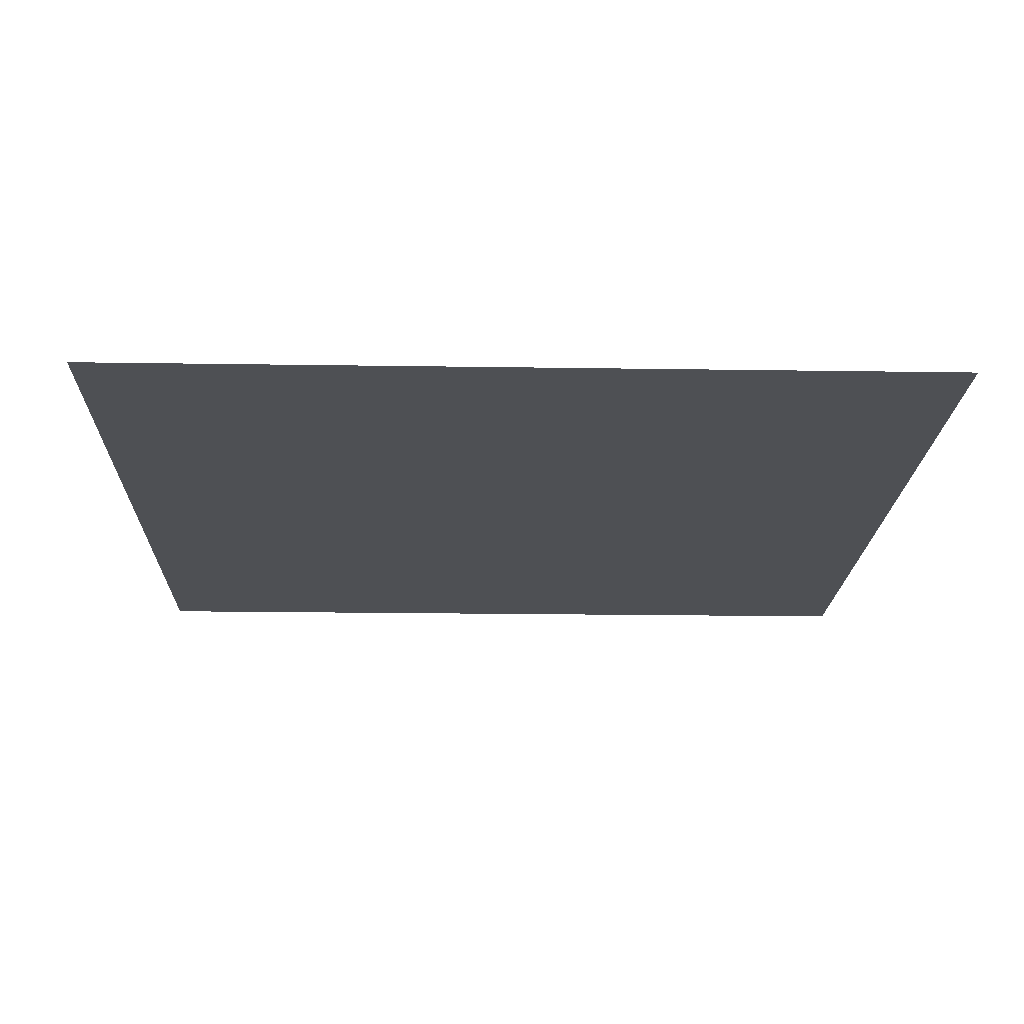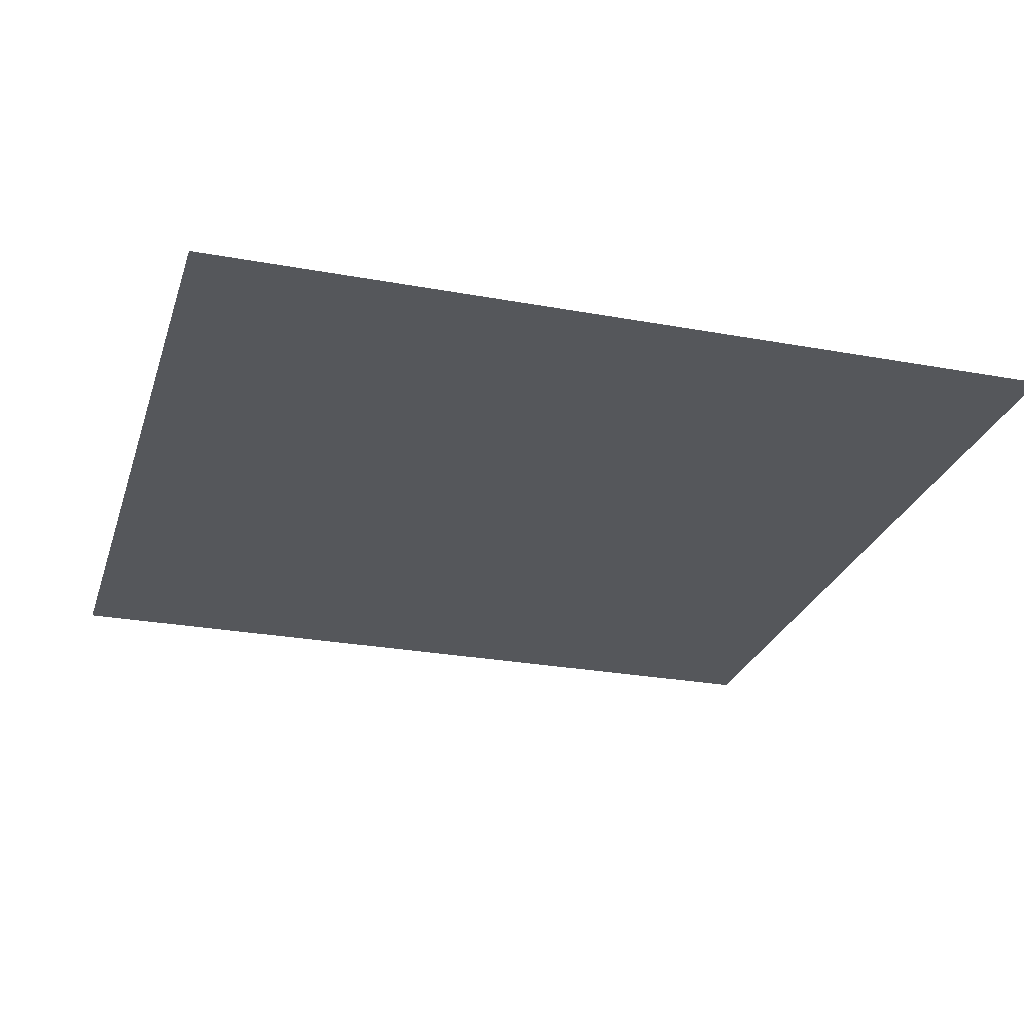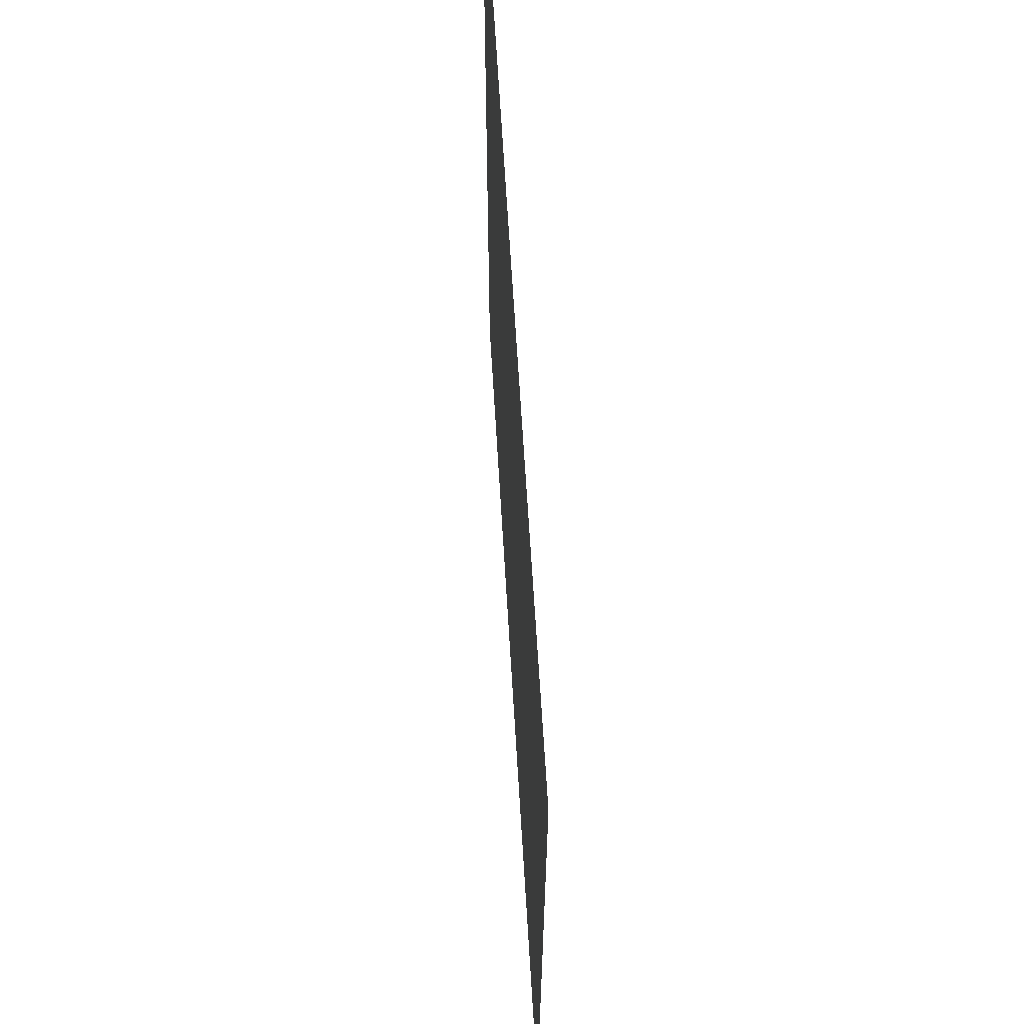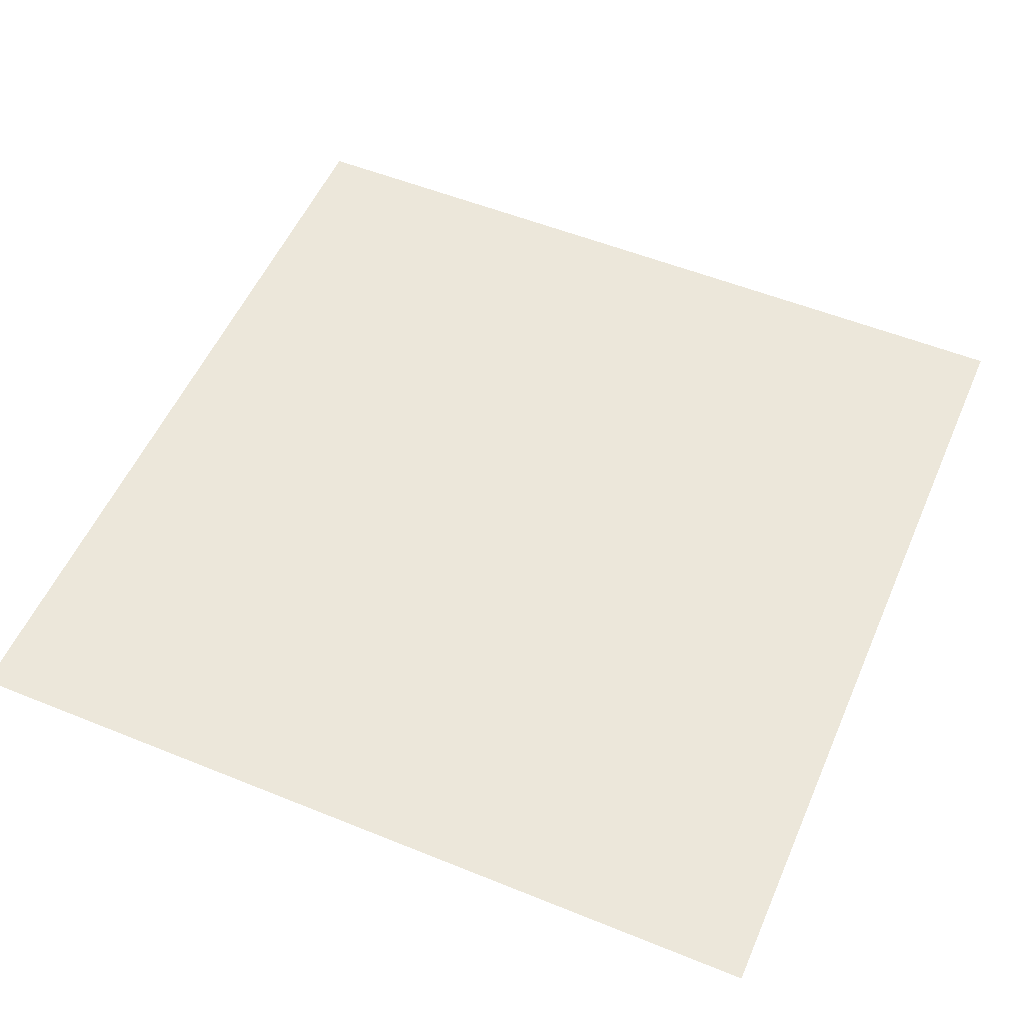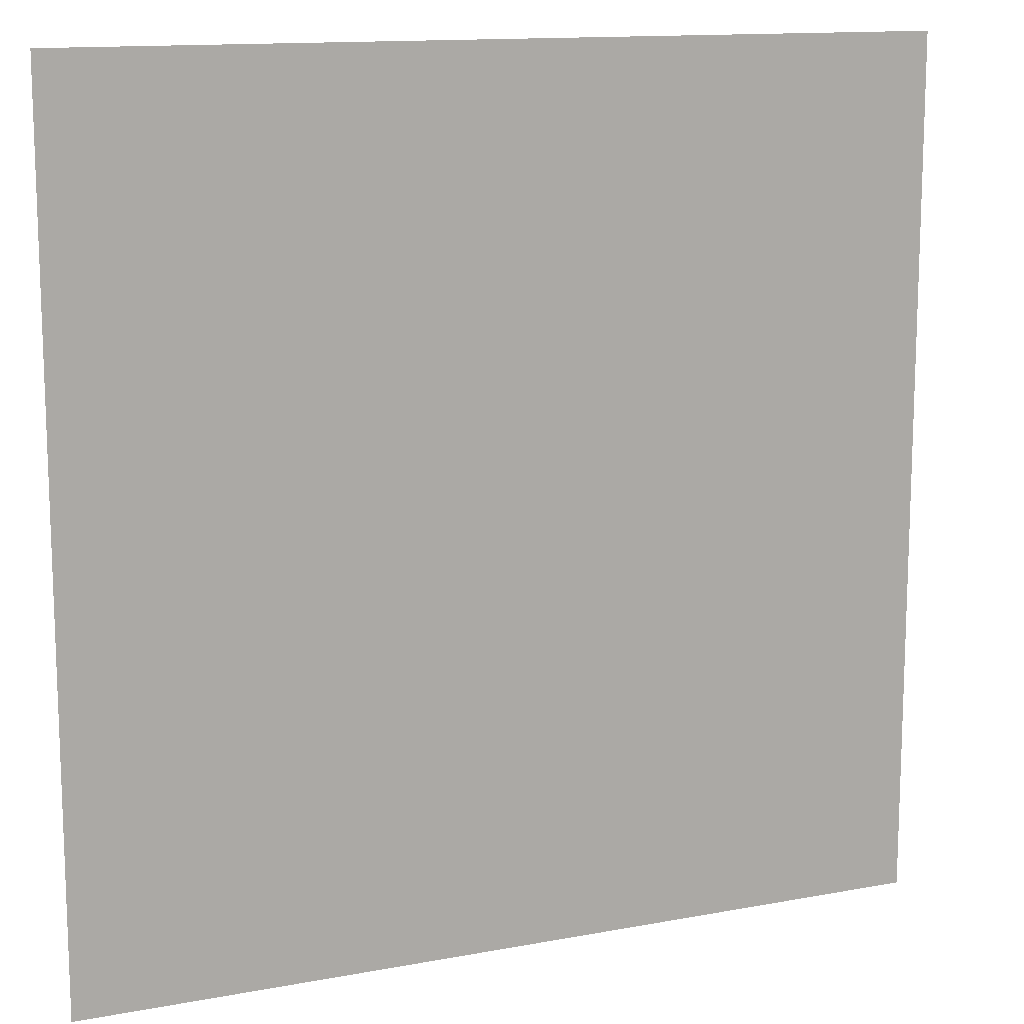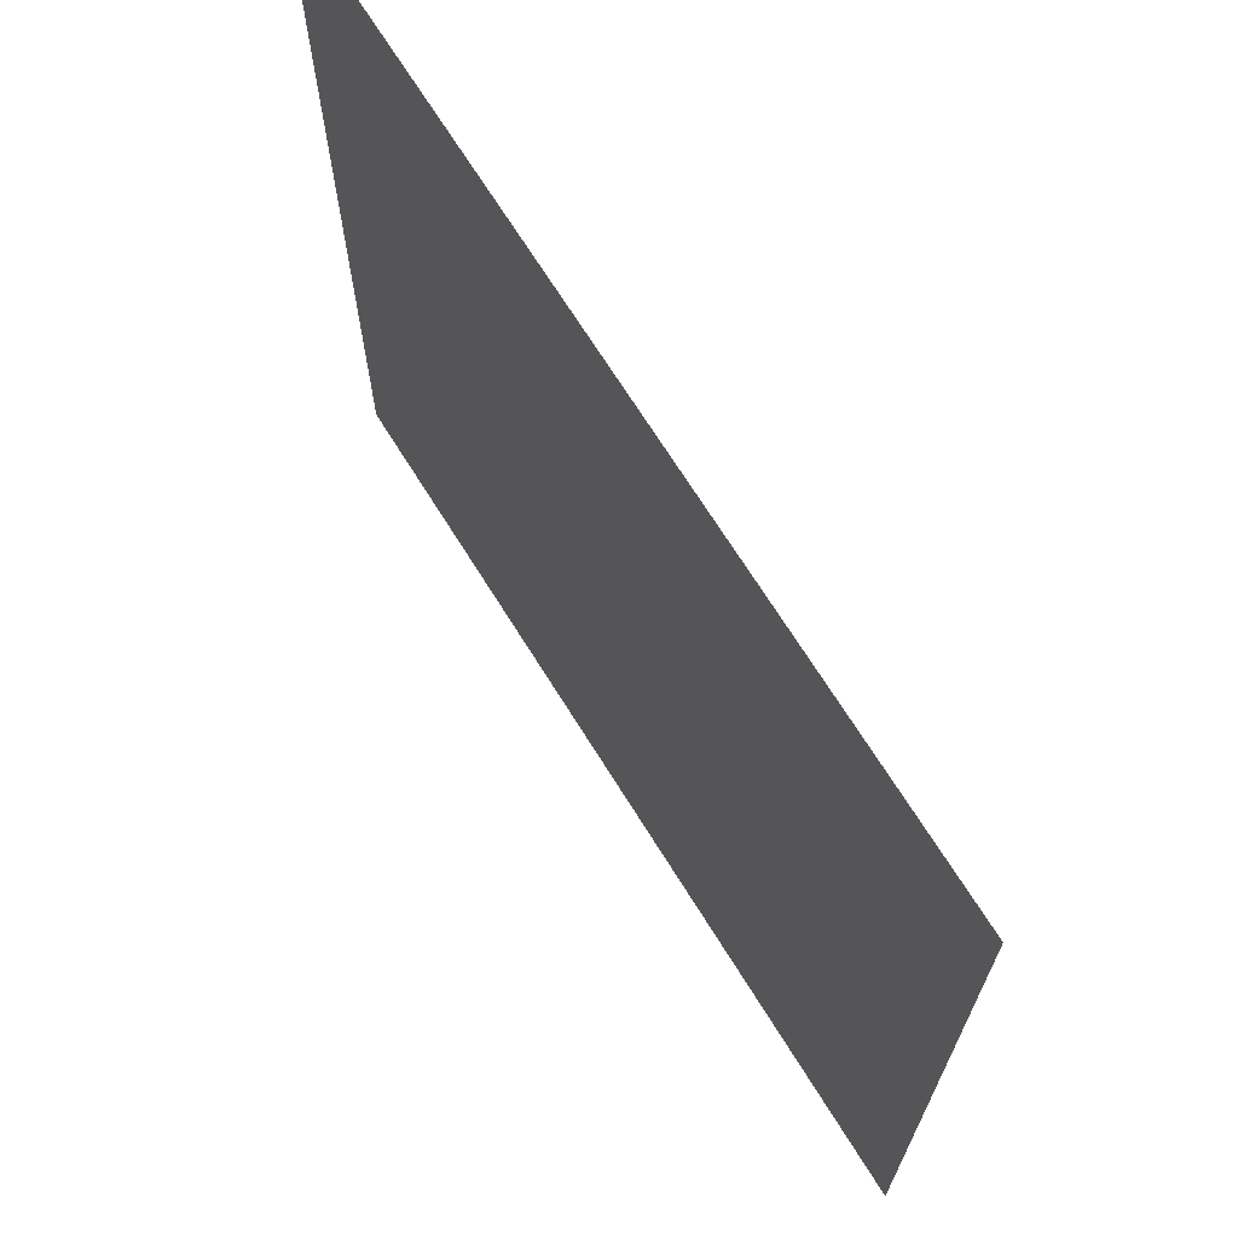
<metadata>
{"format":"obj","ext":"obj","renderer":"f3d","projection":"perspective","resolution":1024,"background":"white","views":[{"elev":-18.5,"azim":-91.7,"up":"+Z"},{"elev":-26.5,"azim":-106.1,"up":"+Z"},{"elev":65.1,"azim":86.6,"up":"+Y"},{"elev":54.0,"azim":23.3,"up":"+Z"},{"elev":13.1,"azim":156.7,"up":"+Y"},{"elev":69.5,"azim":58.1,"up":"+Y"}]}
</metadata>
<code>
v -5 -14 0
v -6 -14 0
v -6 -13 0
v -5 -13 0
g Map_Master_mesh_0384
f 1 2 3 4

</code>
